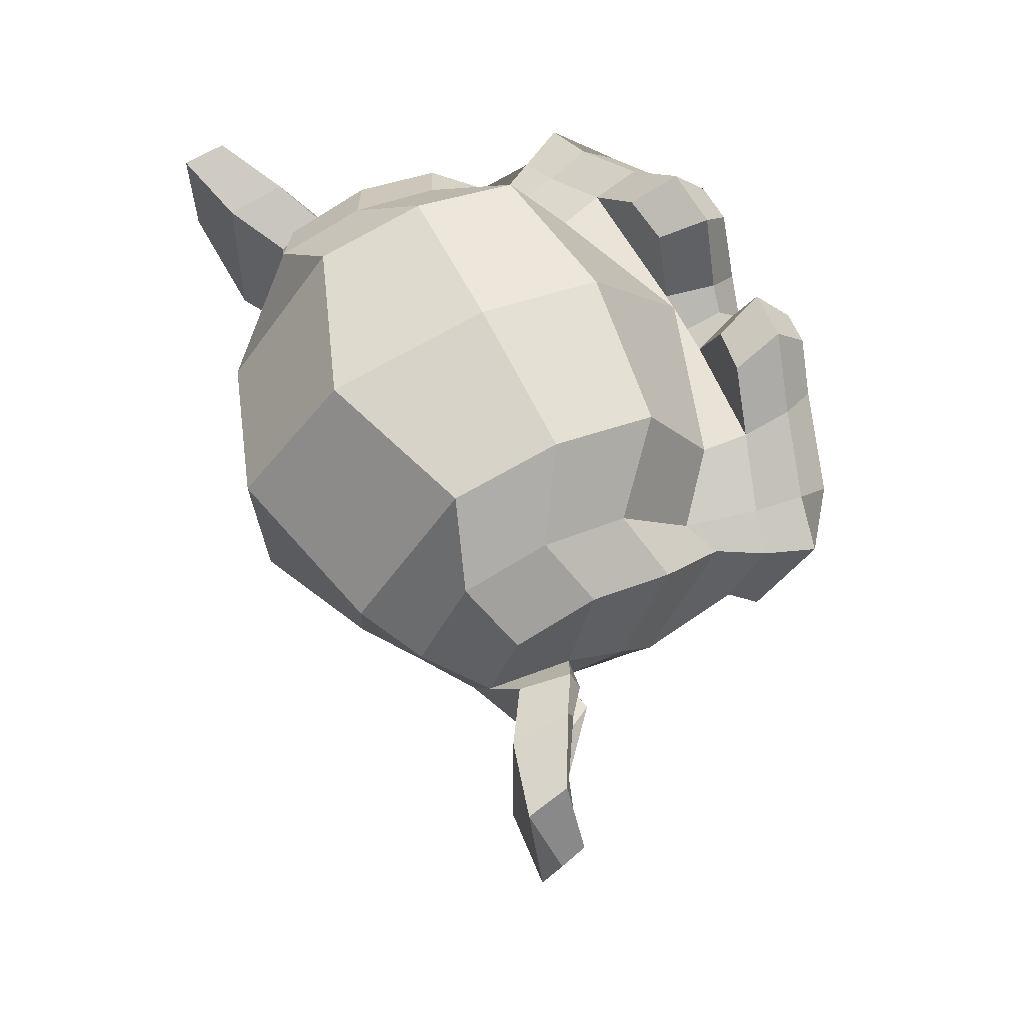
<metadata>
{"format":"obj","ext":"obj","renderer":"f3d","projection":"perspective","resolution":1024,"background":"white","views":[{"elev":61.8,"azim":-97.7,"up":"+Y"}]}
</metadata>
<code>
o Suzanne_Suzanne.001
v 0.3243 1.352 -0.9532
v -0.3718 1.352 -0.7199
v 0.3532 1.293 -1.032
v -0.4424 1.293 -0.7654
v 0.3614 1.26 -1.131
v -0.5088 1.26 -0.8399
v 0.2164 1.195 -1.048
v -0.343 1.195 -0.8609
v 0.2435 1.24 -0.9675
v -0.3159 1.24 -0.7801
v 0.2601 1.326 -0.9178
v -0.2993 1.326 -0.7304
v 0.2021 1.352 -0.8846
v -0.233 1.352 -0.7388
v 0.1316 1.293 -0.9093
v -0.1916 1.293 -0.801
v 0.06932 1.26 -0.9714
v -0.1793 1.26 -0.8881
v 0.009248 1.417 -0.9444
v -0.1151 1.417 -0.9027
v 0.08188 1.417 -0.8927
v -0.1419 1.417 -0.8177
v 0.1773 1.417 -0.8762
v -0.2081 1.417 -0.7471
v 0.2021 1.49 -0.8846
v -0.233 1.49 -0.7388
v 0.1316 1.542 -0.9093
v -0.1916 1.542 -0.801
v 0.06932 1.581 -0.9714
v -0.1793 1.581 -0.8881
v 0.2164 1.647 -1.048
v -0.343 1.647 -0.8609
v 0.2435 1.594 -0.9675
v -0.3159 1.594 -0.7801
v 0.2601 1.516 -0.9178
v -0.2993 1.516 -0.7304
v 0.3243 1.49 -0.9532
v -0.3718 1.49 -0.7199
v 0.3532 1.542 -1.032
v -0.4424 1.542 -0.7654
v 0.3614 1.581 -1.131
v -0.5088 1.581 -0.8399
v 0.4193 1.417 -1.165
v -0.5751 1.417 -0.8315
v 0.3988 1.417 -1.061
v -0.4963 1.417 -0.7612
v 0.3471 1.417 -0.9677
v -0.3988 1.417 -0.7178
v 0.3575 1.417 -0.9574
v -0.4008 1.417 -0.7033
v 0.3347 1.496 -0.9428
v -0.3739 1.496 -0.7054
v 0.2664 1.529 -0.8992
v -0.293 1.529 -0.7117
v 0.2022 1.496 -0.8638
v -0.2205 1.496 -0.7222
v 0.1711 1.417 -0.8534
v -0.1894 1.417 -0.7326
v 0.2022 1.345 -0.8638
v -0.2205 1.345 -0.7222
v 0.2726 1.417 -0.8805
v -0.2868 1.417 -0.6931
v 0.2664 1.313 -0.8992
v -0.293 1.313 -0.7117
v 0.3347 1.345 -0.9428
v -0.3739 1.345 -0.7054
v -0.03 1.575 -0.8552
v -0.009171 1.509 -0.793
v -0.03208 0.6439 -0.8614
v -0.01958 0.9455 -0.8241
v -0.01542 1.057 -0.8117
v -0.03625 0.5653 -0.8738
v -0.06749 1.555 -0.9671
v -0.07582 1.693 -0.9919
v -0.3736 1.968 -1.881
v -0.4549 1.686 -2.123
v -0.4486 1.273 -2.104
v -0.3216 0.893 -1.725
v 0.0837 1.057 -1.052
v -0.2395 1.057 -0.944
v 0.1728 0.8471 -1.075
v -0.3244 0.8471 -0.9086
v 0.2039 0.6308 -1.086
v -0.3555 0.6308 -0.8982
v 0.2059 0.4669 -1.121
v -0.3784 0.4669 -0.9251
v 0.1727 0.421 -1.117
v -0.3494 0.421 -0.9417
v 0.06298 0.4014 -1.052
v -0.2229 0.4014 -0.9565
v -0.07373 0.3883 -0.9857
v 0.2618 1.096 -1.14
v -0.4343 1.096 -0.9064
v 0.4193 1.181 -1.185
v -0.5876 1.181 -0.8481
v 0.5497 1.339 -1.312
v -0.768 1.339 -0.8706
v 0.6141 1.575 -1.202
v -0.7533 1.575 -0.7442
v 0.5044 1.621 -1.138
v -0.6268 1.621 -0.7589
v 0.347 1.719 -1.03
v -0.4362 1.719 -0.7675
v 0.2228 1.85 -0.9468
v -0.2869 1.85 -0.776
v 0.09848 1.817 -0.8844
v -0.1501 1.817 -0.8011
v 0.02181 1.627 -0.8656
v -0.07764 1.627 -0.8323
v 0.1089 1.562 -0.8741
v -0.1522 1.562 -0.7866
v 0.0757 1.47 -0.8699
v -0.1232 1.47 -0.8032
v 0.1316 1.293 -0.9093
v -0.1916 1.293 -0.801
v 0.2579 1.227 -0.9862
v -0.3388 1.227 -0.7863
v 0.3428 1.267 -1.042
v -0.4403 1.267 -0.7799
v 0.4422 1.372 -1.096
v -0.5522 1.372 -0.7632
v 0.4547 1.463 -1.101
v -0.5647 1.463 -0.759
v 0.4278 1.529 -1.078
v -0.5294 1.529 -0.757
v 0.3056 1.581 -0.9884
v -0.3781 1.581 -0.7593
v 0.1731 1.608 -0.9094
v -0.2247 1.608 -0.7761
v -0.03208 0.5718 -0.8614
v 0.05494 0.6111 -0.8906
v -0.1191 0.6111 -0.8322
v 0.0549 0.5128 -0.9113
v -0.1316 0.5128 -0.8488
v 0.00723 0.4735 -0.9091
v -0.09222 0.4735 -0.8758
v -0.04458 0.4669 -0.8987
v -0.02791 1.05 -0.849
v -0.03 1.096 -0.8552
v 0.0508 1.09 -0.8823
v -0.1108 1.09 -0.8281
v 0.07153 1.024 -0.8823
v -0.1274 1.024 -0.8156
v 0.03837 0.9717 -0.8781
v -0.09837 0.9717 -0.8323
v 0.2682 1.175 -1.017
v -0.3657 1.175 -0.8049
v 0.4298 1.26 -1.113
v -0.5523 1.26 -0.7839
v 0.5106 1.385 -1.161
v -0.6455 1.385 -0.7734
v 0.5376 1.529 -1.121
v -0.6434 1.529 -0.7257
v 0.5128 1.562 -1.051
v -0.5811 1.562 -0.6843
v 0.3326 1.673 -0.9283
v -0.3635 1.673 -0.695
v 0.2436 1.752 -0.8639
v -0.2536 1.752 -0.6973
v 0.1608 1.732 -0.8223
v -0.1624 1.732 -0.714
v 0.07788 1.575 -0.8015
v -0.08372 1.575 -0.7473
v 0.08819 1.129 -0.8326
v -0.1107 1.129 -0.7659
v 0.1295 0.8406 -0.9363
v -0.2061 0.8406 -0.8238
v 0.1543 0.6243 -0.9653
v -0.2435 0.6243 -0.832
v 0.1605 0.5259 -0.9881
v -0.2621 0.5259 -0.8465
v 0.1273 0.4473 -1.005
v -0.2456 0.4473 -0.8797
v 0.07137 0.4342 -0.9859
v -0.1897 0.4342 -0.8985
v -0.05707 0.421 -0.936
v -0.03416 1.254 -0.8676
v -0.02375 1.391 -0.8365
v 0.2311 1.614 -0.9427
v -0.291 1.614 -0.7677
v 0.1026 1.332 -0.8927
v -0.1584 1.332 -0.8052
v 0.07983 1.391 -0.8782
v -0.1315 1.391 -0.8073
v 0.06115 0.6374 -0.8926
v -0.1253 0.6374 -0.8302
v 0.03424 0.8406 -0.8698
v -0.09007 0.8406 -0.8281
v -0.02791 0.8406 -0.849
v -0.03 0.9389 -0.8552
v 0.055 0.9848 -0.8491
v -0.09417 0.9848 -0.7991
v 0.09024 1.024 -0.8471
v -0.1211 1.024 -0.7763
v 0.06743 1.103 -0.8533
v -0.1066 1.103 -0.7949
v 0.01149 1.109 -0.8345
v -0.05066 1.109 -0.8137
v -0.007089 1.044 -0.7868
v 0.02604 1.09 -0.8117
v -0.04855 1.09 -0.7867
v 0.06333 1.083 -0.8242
v -0.08584 1.083 -0.7743
v 0.07993 1.024 -0.816
v -0.0941 1.024 -0.7577
v 0.04882 1.004 -0.8263
v -0.07549 1.004 -0.7846
v -0.01334 0.9717 -0.8055
v 0.1251 0.952 -1.073
v -0.2851 0.952 -0.9356
v 0.0922 1.011 -0.9238
v -0.1689 1.011 -0.8363
v 0.1046 0.952 -0.9279
v -0.1813 0.952 -0.8321
v 0.1065 1.004 -1.067
v -0.2664 1.004 -0.9419
v -0.04458 0.48 -0.8987
v -0.007283 0.4866 -0.9112
v -0.08187 0.4866 -0.8862
v 0.03626 0.5259 -0.905
v -0.1129 0.5259 -0.8551
v 0.04042 0.5915 -0.8926
v -0.1087 0.5915 -0.8426
v -0.05291 0.5587 -0.9236
v 0.02376 0.5849 -0.9423
v -0.1254 0.5849 -0.8923
v 0.01751 0.5325 -0.961
v -0.1317 0.5325 -0.911
v -0.02186 0.4997 -0.9547
v -0.09645 0.4997 -0.9297
v -0.05915 0.4931 -0.9422
v 0.1172 1.398 -0.8699
v -0.1563 1.398 -0.7783
v 0.1275 1.345 -0.8803
v -0.1708 1.345 -0.7803
v 0.2414 1.575 -0.9323
v -0.2931 1.575 -0.7532
v 0.1959 1.568 -0.9032
v -0.2392 1.568 -0.7574
v 0.314 1.549 -0.9428
v -0.3573 1.549 -0.7179
v 0.405 1.509 -1.042
v -0.49 1.509 -0.7425
v 0.4216 1.457 -1.055
v -0.5107 1.457 -0.7425
v 0.4133 1.378 -1.059
v -0.5066 1.378 -0.7508
v 0.3429 1.299 -1.001
v -0.4154 1.299 -0.7468
v 0.2683 1.267 -0.9551
v -0.3283 1.267 -0.7552
v 0.1607 1.306 -0.8845
v -0.1998 1.306 -0.7637
v 0.1234 1.463 -0.872
v -0.1625 1.463 -0.7762
v 0.1482 1.529 -0.8803
v -0.1874 1.529 -0.7679
v 0.1606 1.516 -0.9052
v -0.2123 1.516 -0.7803
v 0.1296 1.463 -0.8948
v -0.1812 1.463 -0.7907
v 0.1668 1.319 -0.9073
v -0.2185 1.319 -0.7782
v 0.2642 1.286 -0.9676
v -0.3325 1.286 -0.7676
v 0.3263 1.313 -1.009
v -0.4071 1.313 -0.7634
v 0.3863 1.391 -1.057
v -0.4838 1.391 -0.7653
v 0.3926 1.45 -1.059
v -0.49 1.45 -0.7633
v 0.376 1.496 -1.047
v -0.4693 1.496 -0.7633
v 0.3015 1.542 -0.9593
v -0.3573 1.542 -0.7386
v 0.2 1.549 -0.9115
v -0.2475 1.549 -0.7616
v 0.2394 1.555 -0.9385
v -0.2952 1.555 -0.7594
v 0.1337 1.358 -0.9031
v -0.1895 1.358 -0.7948
v 0.1275 1.404 -0.901
v -0.1833 1.404 -0.7969
v 0.02161 1.601 -0.99
v -0.1524 1.601 -0.9317
v 0.09207 1.771 -1.007
v -0.2187 1.771 -0.9026
v 0.1977 1.791 -1.063
v -0.3368 1.791 -0.8837
v 0.3054 1.68 -1.133
v -0.4653 1.68 -0.8752
v 0.4441 1.594 -1.235
v -0.6374 1.594 -0.8729
v 0.529 1.555 -1.291
v -0.739 1.555 -0.8665
v 0.4874 1.352 -1.353
v -0.7432 1.352 -0.9411
v 0.3611 1.214 -1.277
v -0.5961 1.214 -0.9559
v 0.2452 1.136 -1.189
v -0.451 1.136 -0.9561
v -0.1508 1.968 -1.216
v -0.2487 2.04 -1.508
v -0.407 1.05 -1.98
v -0.1779 0.8275 -1.296
v -0.105 0.3948 -1.079
v -0.1362 0.539 -1.172
v -0.1425 0.7357 -1.191
v -0.1529 0.8078 -1.222
v 0.4642 1.411 -1.629
v -0.8908 1.411 -1.175
v 0.4434 1.483 -1.712
v -0.924 1.483 -1.254
v 0.2709 1.437 -2
v -0.9598 1.437 -1.588
v -0.04857 1.581 -2.128
v -0.782 1.581 -1.882
v 0.3751 1.175 -1.585
v -0.7934 1.175 -1.194
v 0.2008 1.109 -1.734
v -0.744 1.109 -1.418
v 0.1673 1.208 -1.958
v -0.8521 1.208 -1.617
v -0.1376 1.26 -2.064
v -0.6721 1.26 -1.884
v 0.06691 0.9192 -1.185
v -0.306 0.9192 -1.06
v -0.01616 0.8668 -1.288
v -0.3021 0.8668 -1.193
v 0.1042 0.6177 -1.218
v -0.3558 0.6177 -1.064
v 0.07518 0.7947 -1.202
v -0.3226 0.7947 -1.068
v 0.1394 0.4473 -1.216
v -0.3827 0.4473 -1.041
v -0.01809 0.5784 -1.191
v -0.2418 0.5784 -1.116
v -0.0326 0.7619 -1.193
v -0.2315 0.7619 -1.126
v 0.0193 0.421 -1.141
v -0.2417 0.421 -1.054
v 0.06073 0.9782 -1.162
v -0.2873 0.9782 -1.045
v 0.06493 1.024 -1.129
v -0.2707 1.024 -1.016
v 0.06704 1.07 -1.102
v -0.2562 1.07 -0.9937
v -0.0163 0.8865 -1.371
v -0.3519 0.8865 -1.259
v -0.06247 0.952 -1.736
v -0.5348 0.952 -1.578
v -0.09807 1.09 -1.966
v -0.645 1.09 -1.783
v 0.0306 1.942 -1.871
v -0.6904 1.942 -1.629
v 0.1139 1.994 -1.622
v -0.6071 1.994 -1.381
v 0.1951 1.929 -1.38
v -0.5259 1.929 -1.138
v 0.2534 1.653 -1.227
v -0.48 1.653 -0.9809
v 0.4397 1.555 -1.372
v -0.7163 1.555 -0.9847
v 0.3506 1.594 -1.391
v -0.6563 1.594 -1.053
v 0.2964 1.804 -1.573
v -0.7229 1.804 -1.231
v 0.4395 1.686 -1.559
v -0.8285 1.686 -1.134
v 0.3749 1.732 -1.751
v -0.8931 1.732 -1.326
v 0.2298 1.844 -1.772
v -0.7896 1.844 -1.43
v 0.1631 1.785 -1.971
v -0.8562 1.785 -1.629
v 0.3103 1.667 -1.944
v -0.9576 1.667 -1.519
v 0.107 1.49 -2.076
v -0.8751 1.49 -1.747
v 0.01173 1.234 -2.01
v -0.759 1.234 -1.752
v 0.3706 1.49 -1.826
v -0.9346 1.49 -1.389
v 0.1349 1.07 -1.436
v -0.5115 1.07 -1.219
v 0.05777 1.05 -1.728
v -0.6259 1.05 -1.499
v 0.4182 1.555 -1.87
v -0.9989 1.555 -1.395
v 0.3542 1.096 -1.751
v -0.8765 1.096 -1.339
v 0.5113 1.129 -1.984
v -1.142 1.129 -1.43
v 0.6769 1.26 -2.129
v -1.362 1.26 -1.446
v 0.735 1.483 -2.142
v -1.416 1.483 -1.421
v 0.6417 1.64 -2.11
v -1.322 1.64 -1.452
v 0.5031 1.614 -1.967
v -1.125 1.614 -1.421
v 0.5031 1.562 -1.946
v -1.113 1.562 -1.405
v 0.6128 1.581 -2.073
v -1.277 1.581 -1.44
v 0.6708 1.457 -2.106
v -1.343 1.457 -1.431
v 0.6273 1.28 -2.092
v -1.3 1.28 -1.446
v 0.5114 1.181 -1.963
v -1.13 1.181 -1.413
v 0.3956 1.155 -1.772
v -0.9221 1.155 -1.331
v 0.4473 1.516 -1.865
v -1.02 1.516 -1.374
v 0.4472 1.47 -1.928
v -1.057 1.47 -1.424
v 0.4183 1.195 -1.849
v -0.9864 1.195 -1.378
v 0.5009 1.214 -2.015
v -1.152 1.214 -1.461
v 0.5982 1.293 -2.116
v -1.291 1.293 -1.483
v 0.6355 1.424 -2.129
v -1.329 1.424 -1.471
v 0.5878 1.516 -2.106
v -1.277 1.516 -1.481
v 0.4906 1.503 -2.004
v -1.138 1.503 -1.459
v 0.3872 1.457 -1.838
v -0.9554 1.457 -1.389
v 0.3643 1.358 -1.886
v -0.9658 1.358 -1.44
v 0.3022 1.293 -1.865
v -0.9036 1.293 -1.461
v 0.3519 1.286 -1.882
v -0.9534 1.286 -1.445
v 0.3705 1.227 -1.888
v -0.972 1.227 -1.438
v 0.3457 1.201 -1.88
v -0.9472 1.201 -1.447
v 0.3314 1.214 -1.695
v -0.8246 1.214 -1.308
v 0.2982 1.195 -1.774
v -0.8455 1.195 -1.391
v 0.294 1.247 -1.786
v -0.8497 1.247 -1.403
v 0.3499 1.385 -1.826
v -0.9181 1.385 -1.401
v 0.4099 1.417 -1.894
v -1.007 1.417 -1.42
v 0.3953 1.411 -1.938
v -1.022 1.411 -1.463
v 0.3332 1.201 -1.917
v -0.9596 1.201 -1.484
v 0.3643 1.227 -1.927
v -0.9907 1.227 -1.473
v 0.3456 1.28 -1.921
v -0.9721 1.28 -1.48
v 0.2959 1.293 -1.905
v -0.9224 1.293 -1.496
v 0.358 1.358 -1.925
v -0.9845 1.358 -1.476
v 0.4884 1.49 -2.052
v -1.165 1.49 -1.498
v 0.5878 1.503 -2.148
v -1.302 1.503 -1.514
v 0.6416 1.417 -2.173
v -1.36 1.417 -1.502
v 0.6064 1.286 -2.154
v -1.32 1.286 -1.508
v 0.4926 1.214 -2.06
v -1.173 1.214 -1.502
v 0.4037 1.201 -1.892
v -1.001 1.201 -1.422
v 0.4388 1.457 -1.973
v -1.078 1.457 -1.465
v 0.3932 1.306 -1.944
v -1.024 1.306 -1.469
v 0.4285 1.267 -1.963
v -1.063 1.267 -1.463
v 0.4698 1.319 -2.004
v -1.121 1.319 -1.471
v 0.4429 1.358 -1.982
v -1.086 1.358 -1.469
v 0.4802 1.411 -2.015
v -1.136 1.411 -1.473
v 0.5092 1.372 -2.031
v -1.169 1.372 -1.469
v 0.5506 1.391 -2.052
v -1.215 1.391 -1.461
v 0.532 1.444 -2.046
v -1.196 1.444 -1.467
v 0.4573 1.581 -2.104
v -1.171 1.581 -1.558
v 0.6208 1.608 -2.214
v -1.368 1.608 -1.548
v 0.7266 1.463 -2.208
v -1.449 1.463 -1.479
v 0.6747 1.26 -2.218
v -1.414 1.26 -1.518
v 0.4676 1.142 -2.114
v -1.186 1.142 -1.56
v 0.3124 1.109 -1.917
v -0.9431 1.109 -1.496
v 0.3538 1.535 -1.979
v -1.014 1.535 -1.521
f 47 1 3 45
f 4 2 48 46
f 45 3 5 43
f 6 4 46 44
f 3 9 7 5
f 8 10 4 6
f 1 11 9 3
f 10 12 2 4
f 11 13 15 9
f 16 14 12 10
f 9 15 17 7
f 18 16 10 8
f 15 21 19 17
f 20 22 16 18
f 13 23 21 15
f 22 24 14 16
f 23 25 27 21
f 28 26 24 22
f 21 27 29 19
f 30 28 22 20
f 27 33 31 29
f 32 34 28 30
f 25 35 33 27
f 34 36 26 28
f 35 37 39 33
f 40 38 36 34
f 33 39 41 31
f 42 40 34 32
f 39 45 43 41
f 44 46 40 42
f 37 47 45 39
f 46 48 38 40
f 47 37 51 49
f 52 38 48 50
f 37 35 53 51
f 54 36 38 52
f 35 25 55 53
f 56 26 36 54
f 25 23 57 55
f 58 24 26 56
f 23 13 59 57
f 60 14 24 58
f 13 11 63 59
f 64 12 14 60
f 11 1 65 63
f 66 2 12 64
f 1 47 49 65
f 50 48 2 66
f 61 65 49
f 50 66 62
f 63 65 61
f 62 66 64
f 61 59 63
f 64 60 62
f 61 57 59
f 60 58 62
f 61 55 57
f 58 56 62
f 61 53 55
f 56 54 62
f 61 51 53
f 54 52 62
f 61 49 51
f 52 50 62
f 89 174 176 91
f 176 175 90 91
f 87 172 174 89
f 175 173 88 90
f 85 170 172 87
f 173 171 86 88
f 83 168 170 85
f 171 169 84 86
f 81 166 168 83
f 169 167 82 84
f 79 92 146 164
f 147 93 80 165
f 92 94 148 146
f 149 95 93 147
f 94 96 150 148
f 151 97 95 149
f 96 98 152 150
f 153 99 97 151
f 98 100 154 152
f 155 101 99 153
f 100 102 156 154
f 157 103 101 155
f 102 104 158 156
f 159 105 103 157
f 104 106 160 158
f 161 107 105 159
f 106 108 162 160
f 163 109 107 161
f 108 67 68 162
f 68 67 109 163
f 110 128 160 162
f 161 129 111 163
f 128 179 158 160
f 159 180 129 161
f 126 156 158 179
f 159 157 127 180
f 124 154 156 126
f 157 155 125 127
f 122 152 154 124
f 155 153 123 125
f 120 150 152 122
f 153 151 121 123
f 118 148 150 120
f 151 149 119 121
f 116 146 148 118
f 149 147 117 119
f 114 164 146 116
f 147 165 115 117
f 114 181 177 164
f 177 182 115 165
f 110 162 68 112
f 68 163 111 113
f 112 68 178 183
f 178 68 113 184
f 177 181 183 178
f 184 182 177 178
f 135 137 176 174
f 176 137 136 175
f 133 135 174 172
f 175 136 134 173
f 131 133 172 170
f 173 134 132 171
f 166 187 185 168
f 186 188 167 169
f 131 170 168 185
f 169 171 132 186
f 144 190 189 187
f 189 190 145 188
f 185 187 189 69
f 189 188 186 69
f 130 131 185 69
f 186 132 130 69
f 142 193 191 144
f 192 194 143 145
f 140 195 193 142
f 194 196 141 143
f 139 197 195 140
f 196 198 139 141
f 138 71 197 139
f 198 71 138 139
f 190 144 191 70
f 192 145 190 70
f 70 191 206 208
f 207 192 70 208
f 71 199 200 197
f 201 199 71 198
f 197 200 202 195
f 203 201 198 196
f 195 202 204 193
f 205 203 196 194
f 193 204 206 191
f 207 205 194 192
f 199 204 202 200
f 203 205 199 201
f 199 208 206 204
f 207 208 199 205
f 139 140 164 177
f 165 141 139 177
f 140 142 211 164
f 212 143 141 165
f 142 144 213 211
f 214 145 143 212
f 144 187 166 213
f 167 188 145 214
f 81 209 213 166
f 214 210 82 167
f 209 215 211 213
f 212 216 210 214
f 79 164 211 215
f 212 165 80 216
f 131 130 72 222
f 72 130 132 223
f 133 131 222 220
f 223 132 134 221
f 135 133 220 218
f 221 134 136 219
f 137 135 218 217
f 219 136 137 217
f 217 218 229 231
f 230 219 217 231
f 218 220 227 229
f 228 221 219 230
f 220 222 225 227
f 226 223 221 228
f 222 72 224 225
f 224 72 223 226
f 224 231 229 225
f 230 231 224 226
f 225 229 227
f 228 230 226
f 183 181 234 232
f 235 182 184 233
f 112 183 232 254
f 233 184 113 255
f 110 112 254 256
f 255 113 111 257
f 181 114 252 234
f 253 115 182 235
f 114 116 250 252
f 251 117 115 253
f 116 118 248 250
f 249 119 117 251
f 118 120 246 248
f 247 121 119 249
f 120 122 244 246
f 245 123 121 247
f 122 124 242 244
f 243 125 123 245
f 124 126 240 242
f 241 127 125 243
f 126 179 236 240
f 237 180 127 241
f 179 128 238 236
f 239 129 180 237
f 128 110 256 238
f 257 111 129 239
f 238 256 258 276
f 259 257 239 277
f 236 238 276 278
f 277 239 237 279
f 240 236 278 274
f 279 237 241 275
f 242 240 274 272
f 275 241 243 273
f 244 242 272 270
f 273 243 245 271
f 246 244 270 268
f 271 245 247 269
f 248 246 268 266
f 269 247 249 267
f 250 248 266 264
f 267 249 251 265
f 252 250 264 262
f 265 251 253 263
f 234 252 262 280
f 263 253 235 281
f 256 254 260 258
f 261 255 257 259
f 254 232 282 260
f 283 233 255 261
f 232 234 280 282
f 281 235 233 283
f 67 108 284 73
f 285 109 67 73
f 108 106 286 284
f 287 107 109 285
f 106 104 288 286
f 289 105 107 287
f 104 102 290 288
f 291 103 105 289
f 102 100 292 290
f 293 101 103 291
f 100 98 294 292
f 295 99 101 293
f 98 96 296 294
f 297 97 99 295
f 96 94 298 296
f 299 95 97 297
f 94 92 300 298
f 301 93 95 299
f 308 309 328 338
f 329 309 308 339
f 307 308 338 336
f 339 308 307 337
f 306 307 336 340
f 337 307 306 341
f 89 91 306 340
f 306 91 90 341
f 87 89 340 334
f 341 90 88 335
f 85 87 334 330
f 335 88 86 331
f 83 85 330 332
f 331 86 84 333
f 330 336 338 332
f 339 337 331 333
f 330 334 340 336
f 341 335 331 337
f 326 332 338 328
f 339 333 327 329
f 81 83 332 326
f 333 84 82 327
f 209 342 344 215
f 345 343 210 216
f 81 326 342 209
f 343 327 82 210
f 79 215 344 346
f 345 216 80 347
f 79 346 300 92
f 301 347 80 93
f 77 324 352 304
f 353 325 77 304
f 304 352 350 78
f 351 353 304 78
f 78 350 348 305
f 349 351 78 305
f 305 348 328 309
f 329 349 305 309
f 326 328 348 342
f 349 329 327 343
f 296 298 318 310
f 319 299 297 311
f 76 316 324 77
f 325 317 76 77
f 302 358 356 303
f 357 359 302 303
f 303 356 354 75
f 355 357 303 75
f 75 354 316 76
f 317 355 75 76
f 292 294 362 364
f 363 295 293 365
f 364 362 368 366
f 369 363 365 367
f 366 368 370 372
f 371 369 367 373
f 372 370 376 374
f 377 371 373 375
f 314 378 374 376
f 375 379 315 377
f 316 354 374 378
f 375 355 317 379
f 354 356 372 374
f 373 357 355 375
f 356 358 366 372
f 367 359 357 373
f 358 360 364 366
f 365 361 359 367
f 290 292 364 360
f 365 293 291 361
f 74 360 358 302
f 359 361 74 302
f 284 286 288 290
f 289 287 285 291
f 284 290 360 74
f 361 291 285 74
f 73 284 74
f 74 285 73
f 294 296 310 362
f 311 297 295 363
f 310 312 368 362
f 369 313 311 363
f 312 382 370 368
f 371 383 313 369
f 314 376 370 382
f 371 377 315 383
f 348 350 386 384
f 387 351 349 385
f 318 384 386 320
f 387 385 319 321
f 298 300 384 318
f 385 301 299 319
f 300 344 342 384
f 343 345 301 385
f 342 348 384
f 385 349 343
f 300 346 344
f 345 347 301
f 314 322 380 378
f 381 323 315 379
f 316 378 380 324
f 381 379 317 325
f 320 386 380 322
f 381 387 321 323
f 350 352 380 386
f 381 353 351 387
f 324 380 352
f 353 381 325
f 400 388 414 402
f 415 389 401 403
f 400 402 404 398
f 405 403 401 399
f 398 404 406 396
f 407 405 399 397
f 396 406 408 394
f 409 407 397 395
f 394 408 410 392
f 411 409 395 393
f 392 410 412 390
f 413 411 393 391
f 410 420 418 412
f 419 421 411 413
f 408 422 420 410
f 421 423 409 411
f 406 424 422 408
f 423 425 407 409
f 404 426 424 406
f 425 427 405 407
f 402 428 426 404
f 427 429 403 405
f 402 414 416 428
f 417 415 403 429
f 318 320 444 442
f 445 321 319 443
f 320 390 412 444
f 413 391 321 445
f 310 318 442 312
f 443 319 311 313
f 382 430 414 388
f 415 431 383 389
f 412 418 440 444
f 441 419 413 445
f 438 446 444 440
f 445 447 439 441
f 434 446 438 436
f 439 447 435 437
f 432 448 446 434
f 447 449 433 435
f 430 448 432 450
f 433 449 431 451
f 414 430 450 416
f 451 431 415 417
f 312 448 430 382
f 431 449 313 383
f 312 442 446 448
f 447 443 313 449
f 442 444 446
f 447 445 443
f 416 450 452 476
f 453 451 417 477
f 450 432 462 452
f 463 433 451 453
f 432 434 460 462
f 461 435 433 463
f 434 436 458 460
f 459 437 435 461
f 436 438 456 458
f 457 439 437 459
f 438 440 454 456
f 455 441 439 457
f 440 418 474 454
f 475 419 441 455
f 428 416 476 464
f 477 417 429 465
f 426 428 464 466
f 465 429 427 467
f 424 426 466 468
f 467 427 425 469
f 422 424 468 470
f 469 425 423 471
f 420 422 470 472
f 471 423 421 473
f 418 420 472 474
f 473 421 419 475
f 458 456 480 478
f 481 457 459 479
f 478 480 482 484
f 483 481 479 485
f 484 482 488 486
f 489 483 485 487
f 486 488 490 492
f 491 489 487 493
f 464 476 486 492
f 487 477 465 493
f 452 484 486 476
f 487 485 453 477
f 452 462 478 484
f 479 463 453 485
f 458 478 462 460
f 463 479 459 461
f 454 474 480 456
f 481 475 455 457
f 472 482 480 474
f 481 483 473 475
f 470 488 482 472
f 483 489 471 473
f 468 490 488 470
f 489 491 469 471
f 466 492 490 468
f 491 493 467 469
f 464 492 466
f 467 493 465
f 392 390 504 502
f 505 391 393 503
f 394 392 502 500
f 503 393 395 501
f 396 394 500 498
f 501 395 397 499
f 398 396 498 496
f 499 397 399 497
f 400 398 496 494
f 497 399 401 495
f 388 400 494 506
f 495 401 389 507
f 494 502 504 506
f 505 503 495 507
f 494 496 500 502
f 501 497 495 503
f 496 498 500
f 501 499 497
f 314 382 388 506
f 389 383 315 507
f 314 506 504 322
f 505 507 315 323
f 320 322 504 390
f 505 323 321 391

</code>
